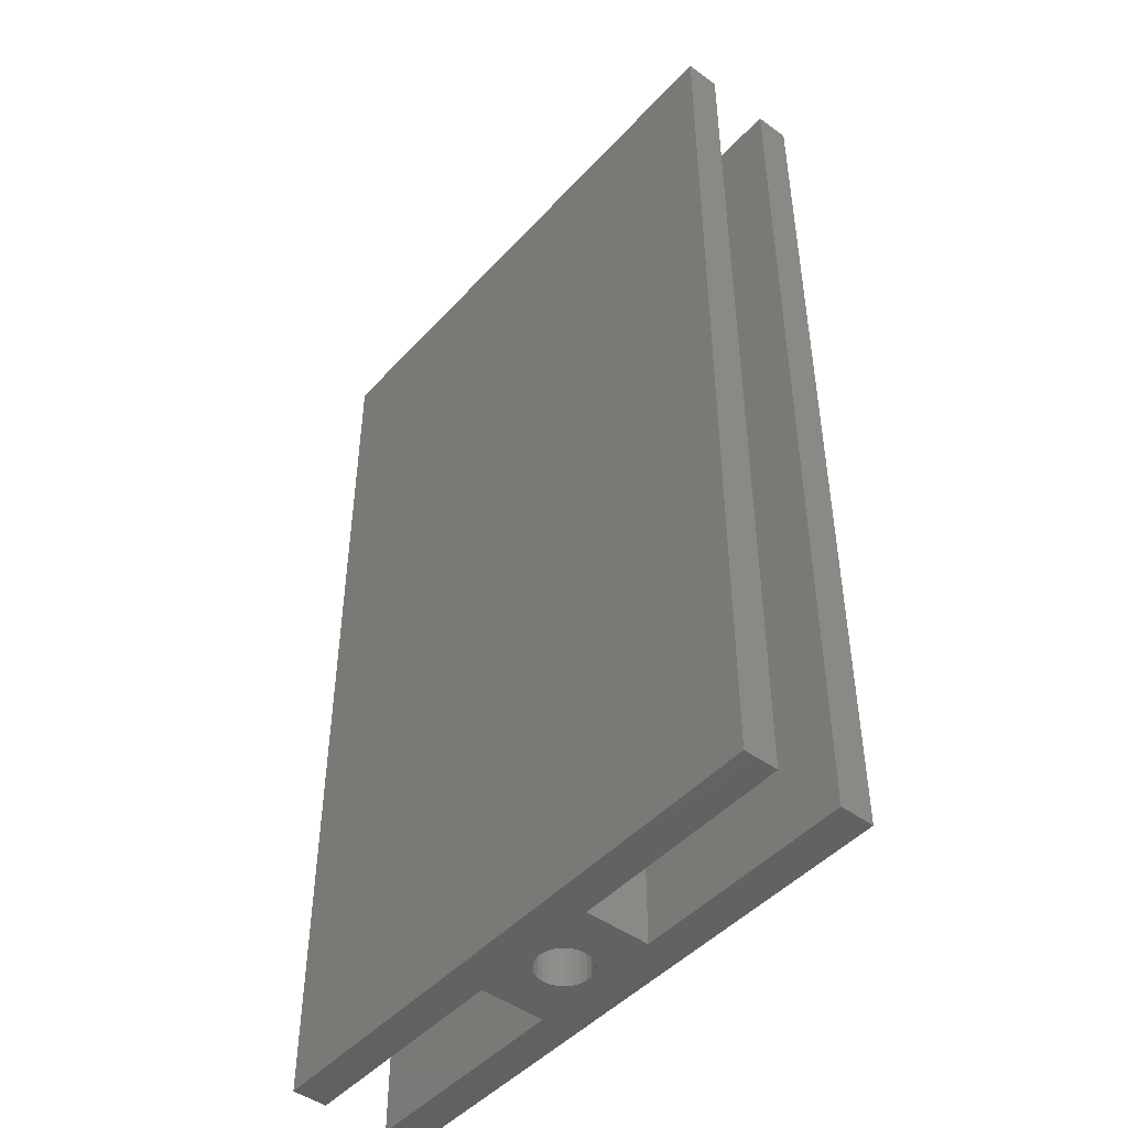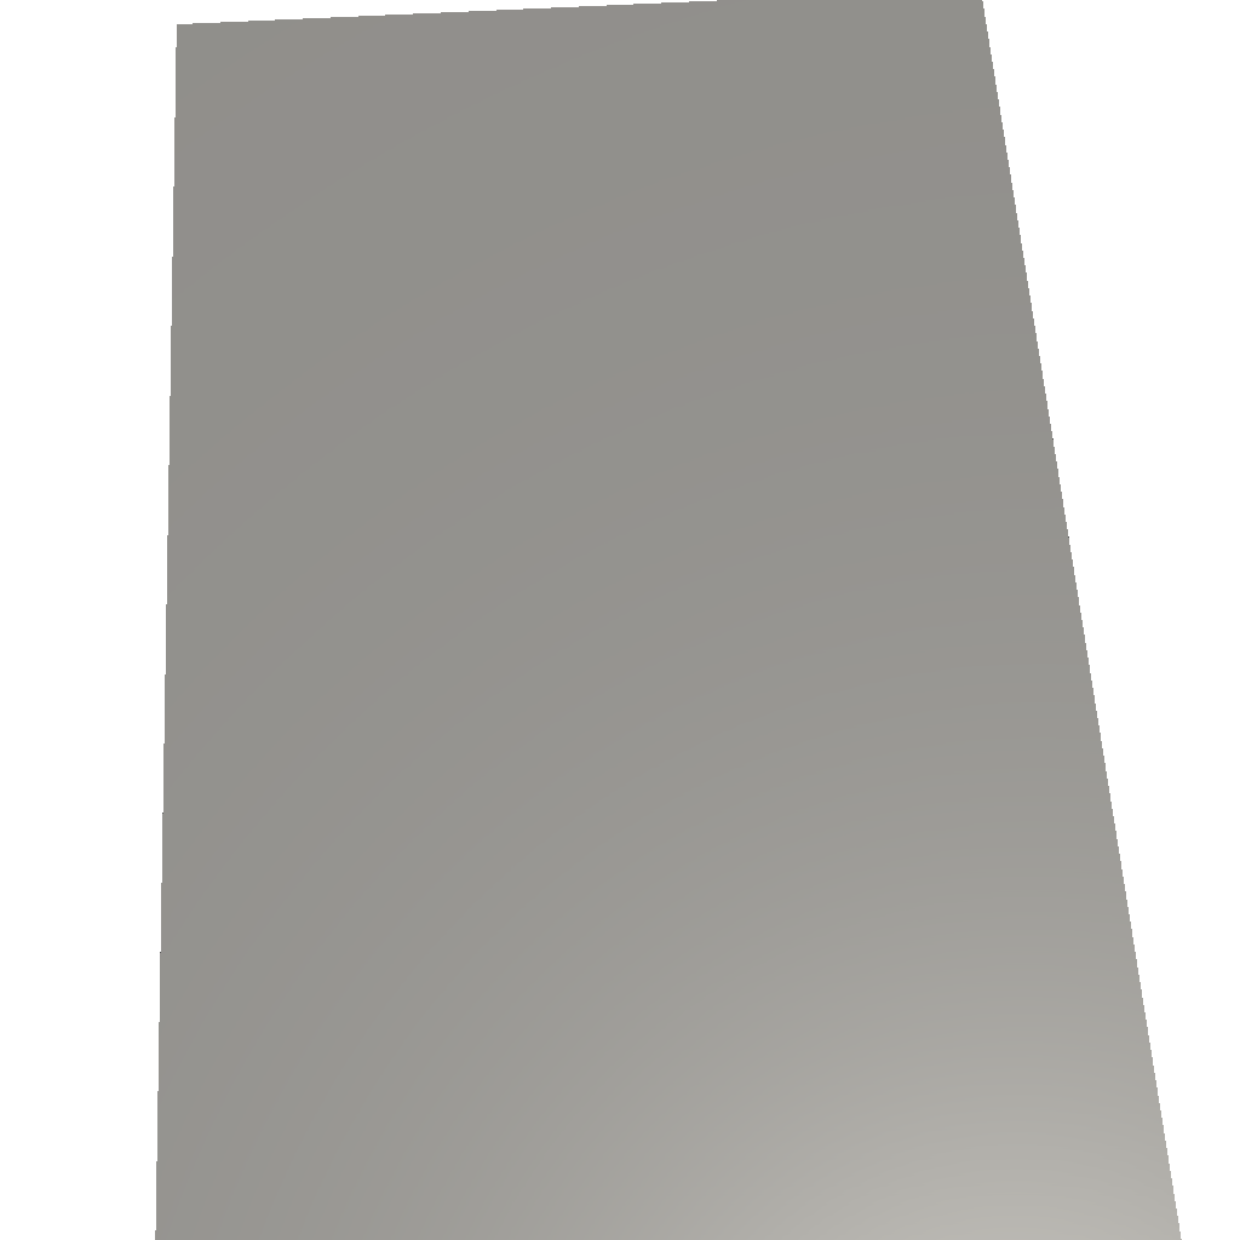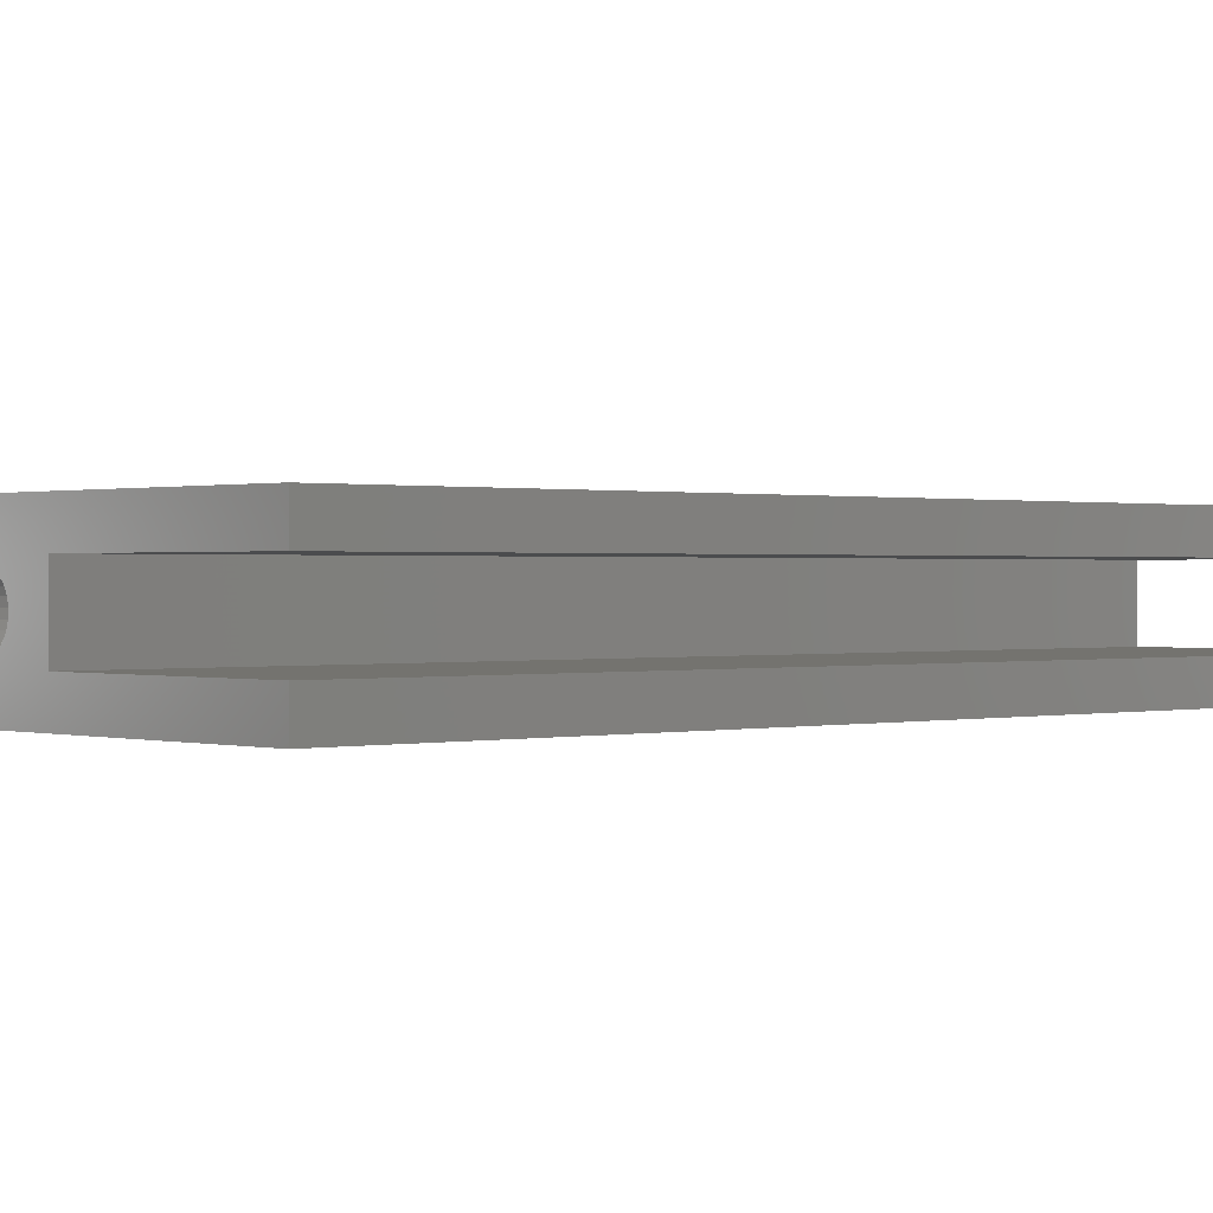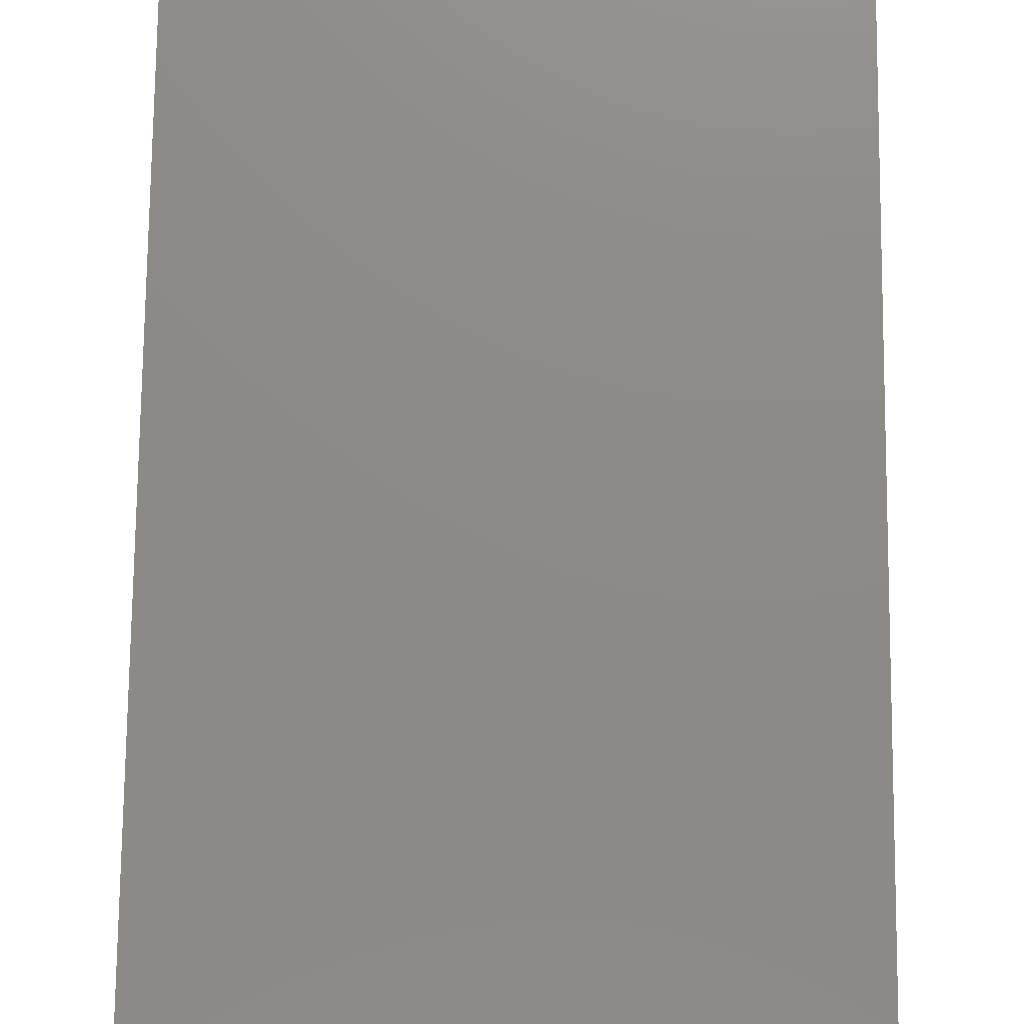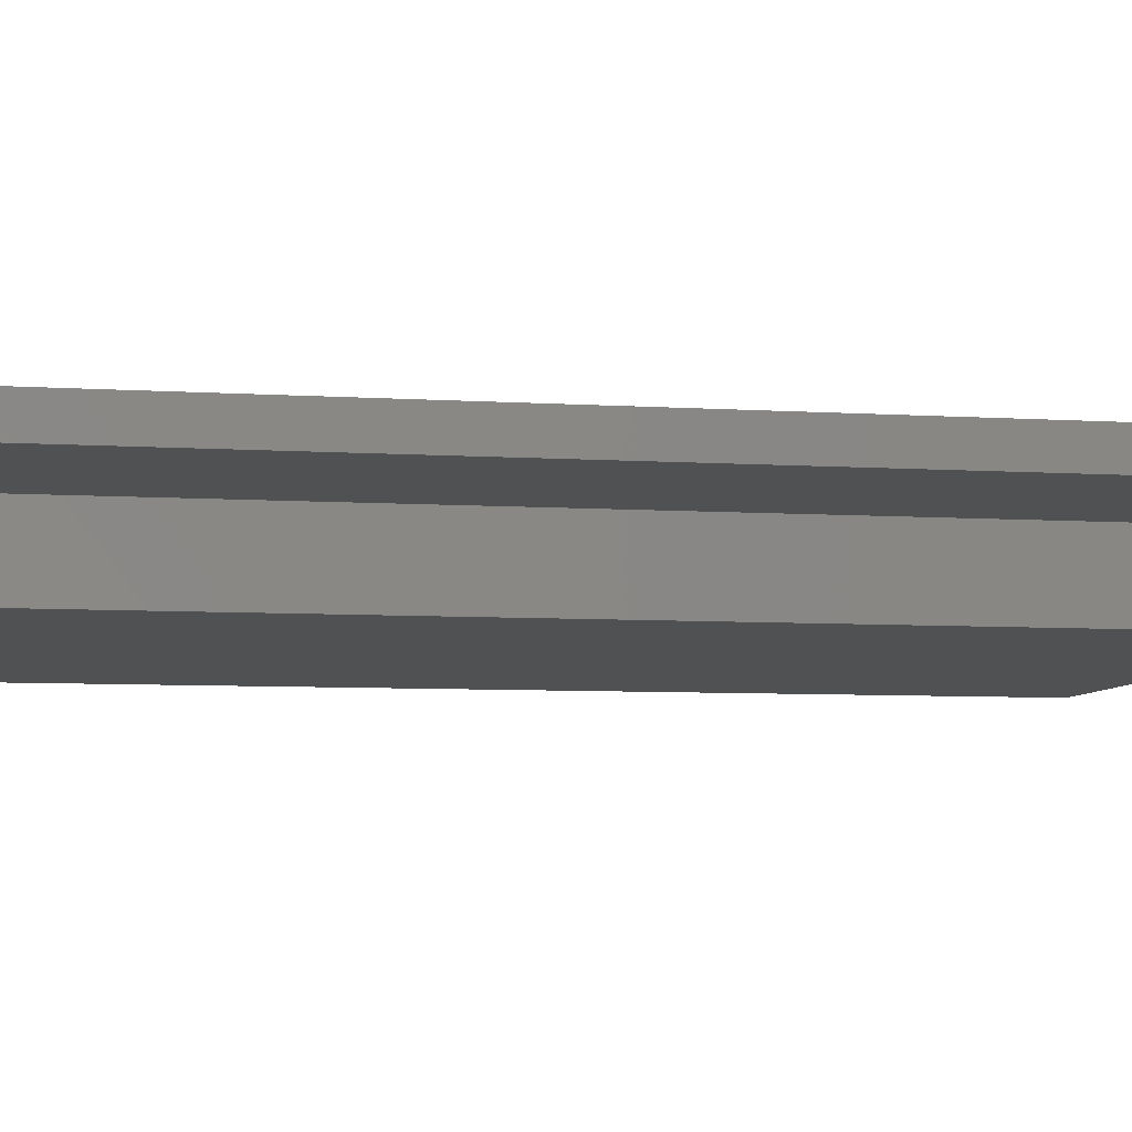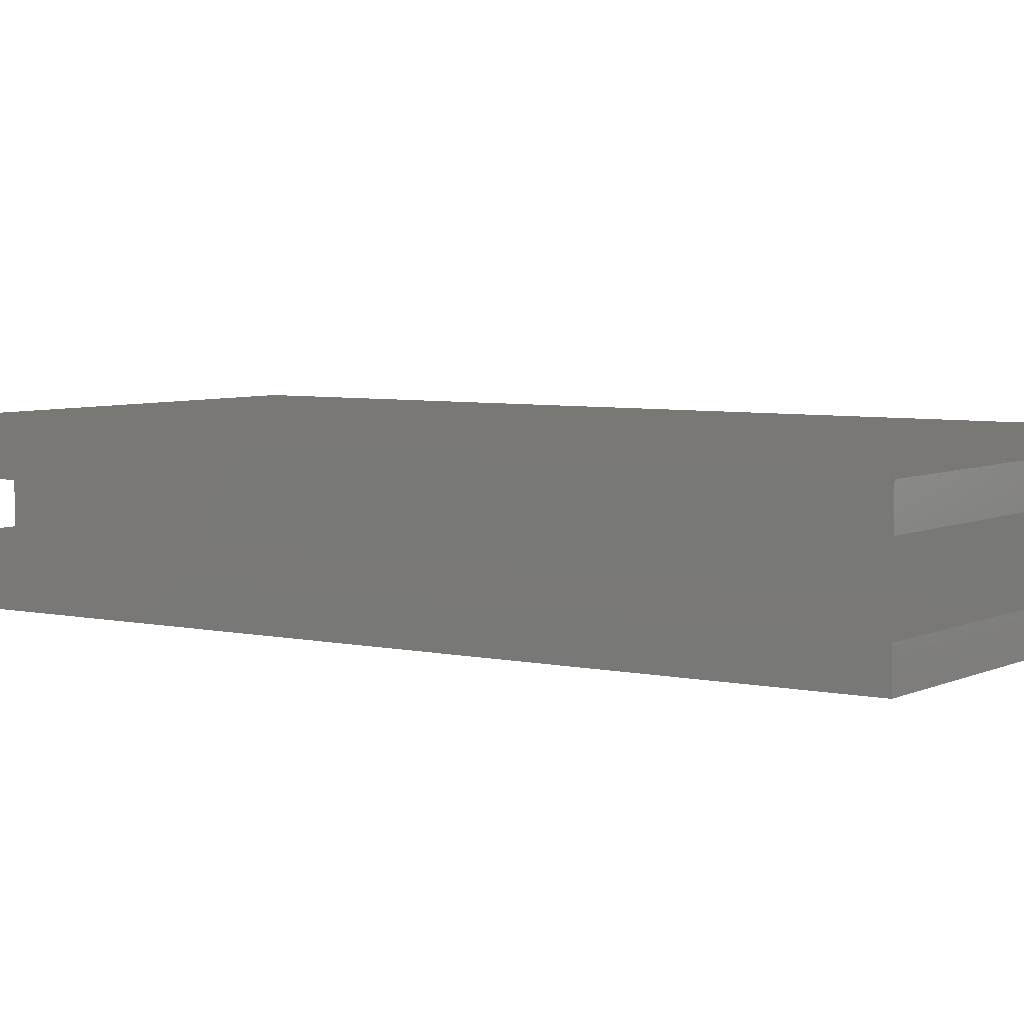
<metadata>
{"format":"stl","ext":"stl","renderer":"f3d","projection":"perspective","resolution":1024,"background":"white","views":[{"elev":-46.7,"azim":50.3,"up":"+Z"},{"elev":57.1,"azim":176.6,"up":"+Y"},{"elev":0.5,"azim":-132.4,"up":"+Y"},{"elev":76.5,"azim":-179.4,"up":"+Y"},{"elev":-6.7,"azim":-100.7,"up":"+Y"},{"elev":5.3,"azim":124.6,"up":"+Y"}]}
</metadata>
<code>
# stl→obj: 72 verts, 140 faces
v 30 18.5 2.82e-15
v 0 16.7 4.512e-14
v 0 18.5 5.358e-14
v 11.5 16.7 4.512e-14
v 14.9 16.35 2.707e-14
v 14.56 16.28 2.746e-14
v 14.24 16.12 2.78e-14
v 13.98 15.88 2.807e-14
v 11.5 13.3 4.512e-14
v 13.79 15.59 2.825e-14
v 13.67 15.26 2.834e-14
v 13.65 14.9 2.832e-14
v 15.26 16.33 2.667e-14
v 18.5 16.7 8.46e-15
v 15.59 16.21 2.627e-14
v 15.88 16.02 2.591e-14
v 16.12 15.76 2.561e-14
v 16.28 15.44 2.539e-14
v 16.35 15.1 2.526e-14
v 30 16.7 8.46e-15
v 4.904e-17 13.3 4.512e-14
v 30 11.5 1.128e-14
v 0 11.5 3.102e-14
v 14.74 13.67 2.691e-14
v 14.41 13.79 2.731e-14
v 14.12 13.98 2.767e-14
v 13.88 14.24 2.797e-14
v 13.72 14.56 2.819e-14
v 15.1 13.65 2.65e-14
v 15.44 13.72 2.612e-14
v 18.5 13.3 8.46e-15
v 15.76 13.88 2.578e-14
v 16.02 14.12 2.551e-14
v 16.21 14.41 2.533e-14
v 16.33 14.74 2.524e-14
v 30 13.3 8.46e-15
v 30 11.5 50
v 30 13.3 50
v 0 18.5 50
v 0 16.7 50
v 4.904e-17 13.3 50
v 0 11.5 50
v 11.5 13.3 50
v 18.5 13.3 50
v 11.5 16.7 50
v 30 18.5 50
v 18.5 16.7 50
v 30 16.7 50
v 13.67 15.26 15
v 13.72 14.56 15
v 13.65 14.9 15
v 13.79 15.59 15
v 13.88 14.24 15
v 13.98 15.88 15
v 14.12 13.98 15
v 14.24 16.12 15
v 14.41 13.79 15
v 14.56 16.28 15
v 14.74 13.67 15
v 14.9 16.35 15
v 15.1 13.65 15
v 15.26 16.33 15
v 15.44 13.72 15
v 15.59 16.21 15
v 15.76 13.88 15
v 15.88 16.02 15
v 16.02 14.12 15
v 16.12 15.76 15
v 16.21 14.41 15
v 16.28 15.44 15
v 16.33 14.74 15
v 16.35 15.1 15
f 1 2 3
f 2 1 4
f 4 1 5
f 4 5 6
f 4 6 7
f 4 7 8
f 4 8 9
f 9 8 10
f 9 10 11
f 9 11 12
f 5 1 13
f 13 1 14
f 13 14 15
f 15 14 16
f 16 14 17
f 17 14 18
f 18 14 19
f 14 1 20
f 21 22 23
f 22 21 9
f 22 9 24
f 24 9 25
f 25 9 26
f 26 9 27
f 27 9 28
f 28 9 12
f 22 24 29
f 22 29 30
f 22 30 31
f 31 30 32
f 31 32 33
f 31 33 34
f 31 34 35
f 31 35 19
f 31 19 14
f 22 31 36
f 36 37 22
f 37 36 38
f 39 2 40
f 2 39 3
f 37 41 42
f 41 37 43
f 43 37 44
f 43 44 45
f 44 37 38
f 45 39 40
f 39 45 46
f 46 45 47
f 47 45 44
f 46 47 48
f 48 14 20
f 14 48 47
f 14 44 31
f 44 14 47
f 44 36 31
f 36 44 38
f 1 48 20
f 48 1 46
f 41 9 21
f 9 41 43
f 45 9 43
f 9 45 4
f 45 2 4
f 2 45 40
f 41 23 42
f 23 41 21
f 3 46 1
f 46 3 39
f 37 23 22
f 23 37 42
f 49 50 51
f 50 49 52
f 50 52 53
f 53 52 54
f 53 54 55
f 55 54 56
f 55 56 57
f 57 56 58
f 57 58 59
f 59 58 60
f 59 60 61
f 61 60 62
f 61 62 63
f 63 62 64
f 63 64 65
f 65 64 66
f 65 66 67
f 67 66 68
f 67 68 69
f 69 68 70
f 69 70 71
f 71 70 72
f 29 63 30
f 63 29 61
f 24 61 29
f 61 24 59
f 25 59 24
f 59 25 57
f 26 57 25
f 57 26 55
f 26 53 55
f 53 26 27
f 27 50 53
f 50 27 28
f 28 51 50
f 51 28 12
f 12 49 51
f 49 12 11
f 11 52 49
f 52 11 10
f 10 54 52
f 54 10 8
f 56 8 7
f 8 56 54
f 58 7 6
f 7 58 56
f 60 6 5
f 6 60 58
f 62 5 13
f 5 62 60
f 64 13 15
f 13 64 62
f 66 15 16
f 15 66 64
f 66 17 68
f 17 66 16
f 68 18 70
f 18 68 17
f 70 19 72
f 19 70 18
f 72 35 71
f 35 72 19
f 71 34 69
f 34 71 35
f 69 33 67
f 33 69 34
f 32 67 33
f 67 32 65
f 30 65 32
f 65 30 63

</code>
